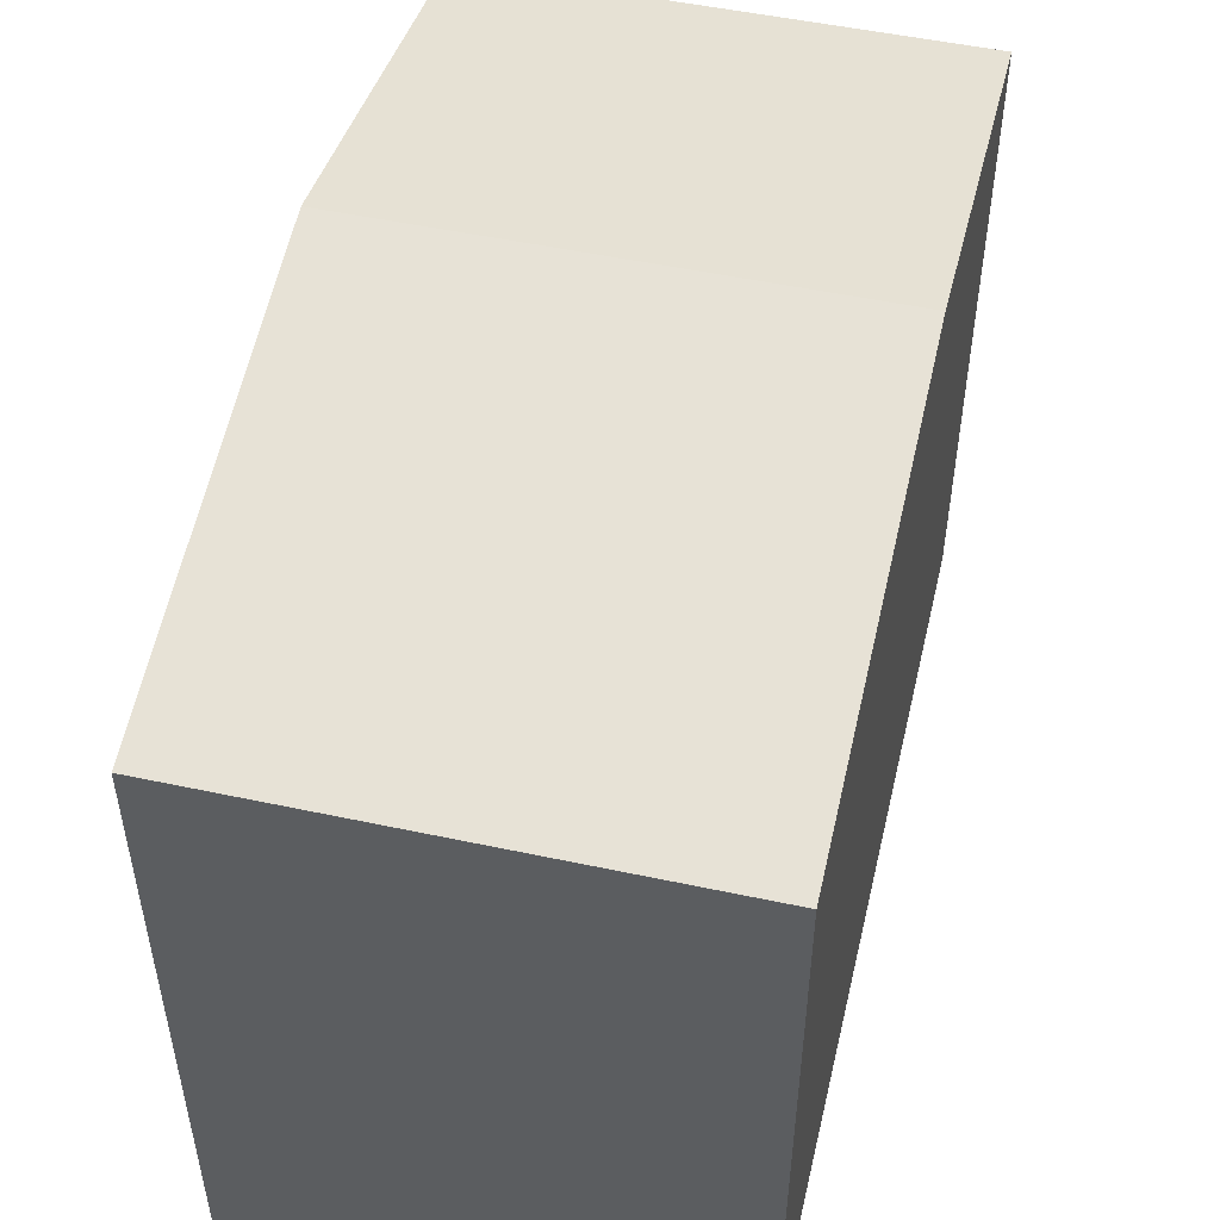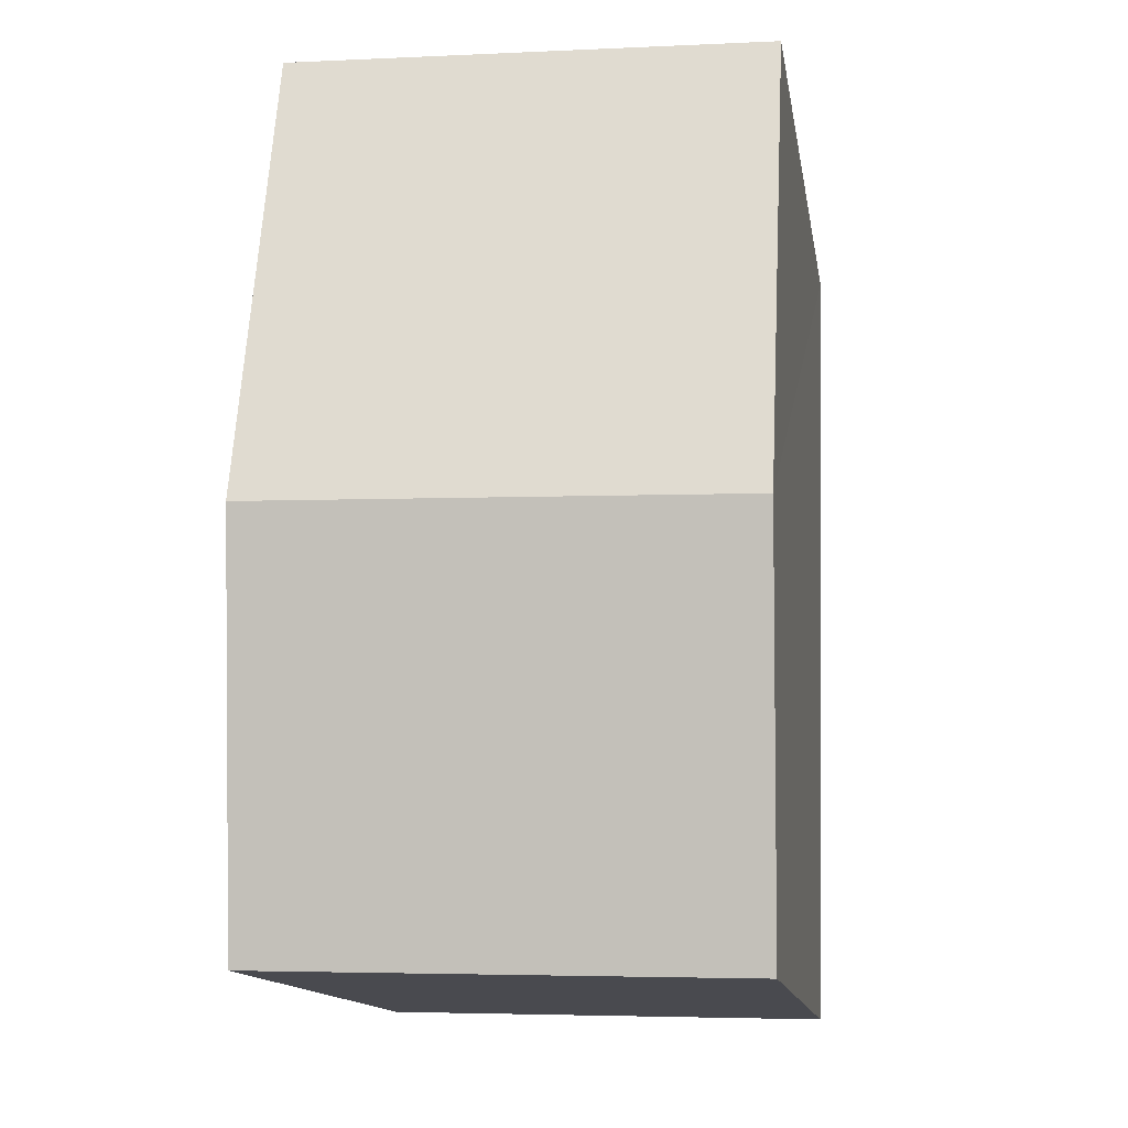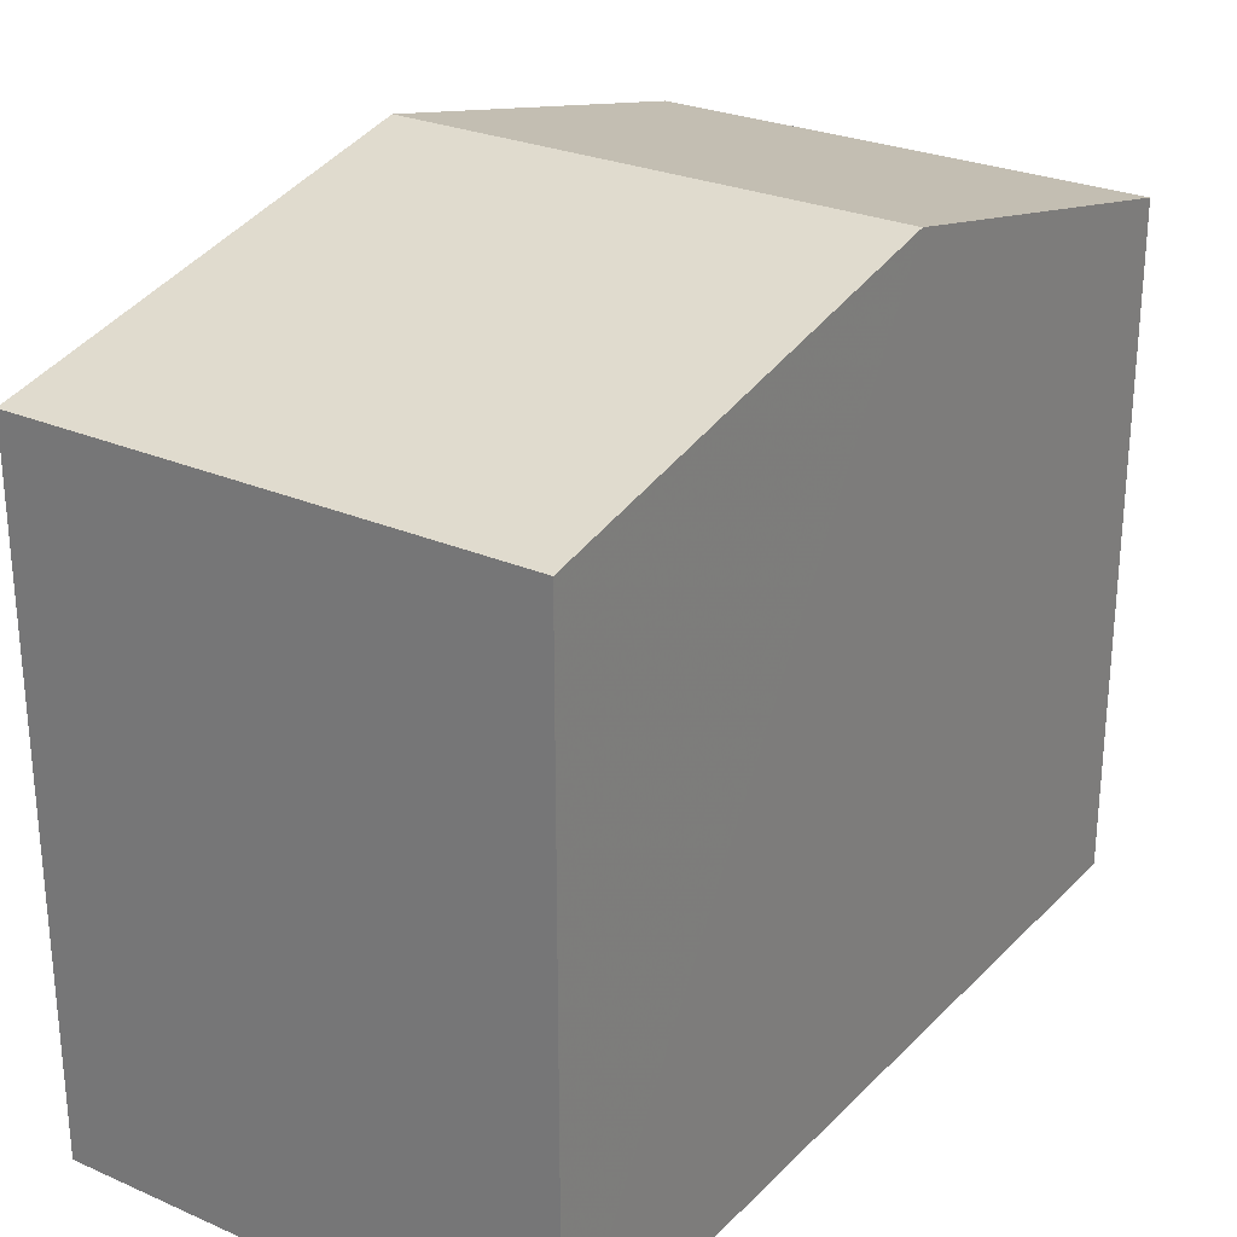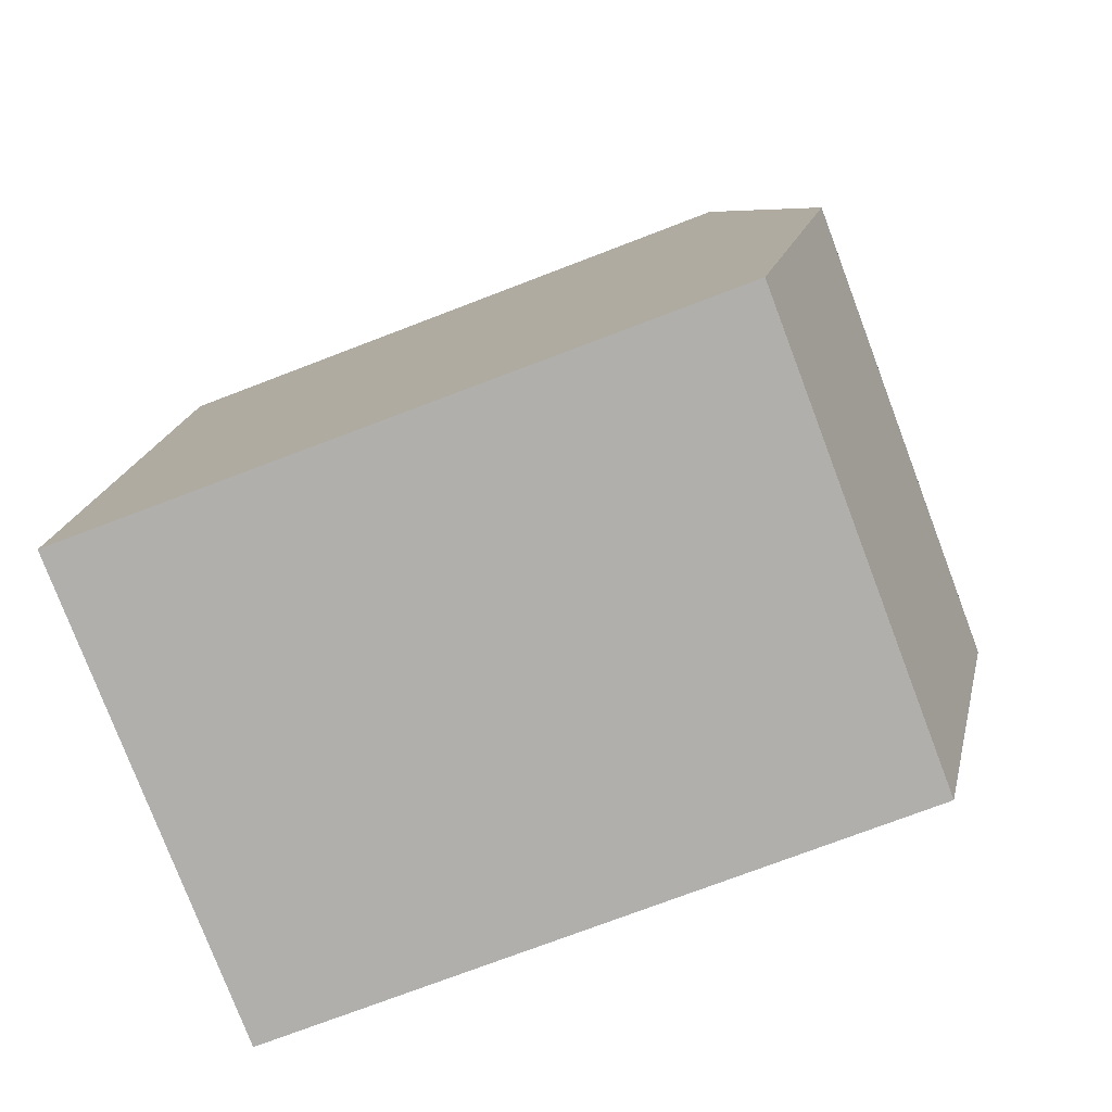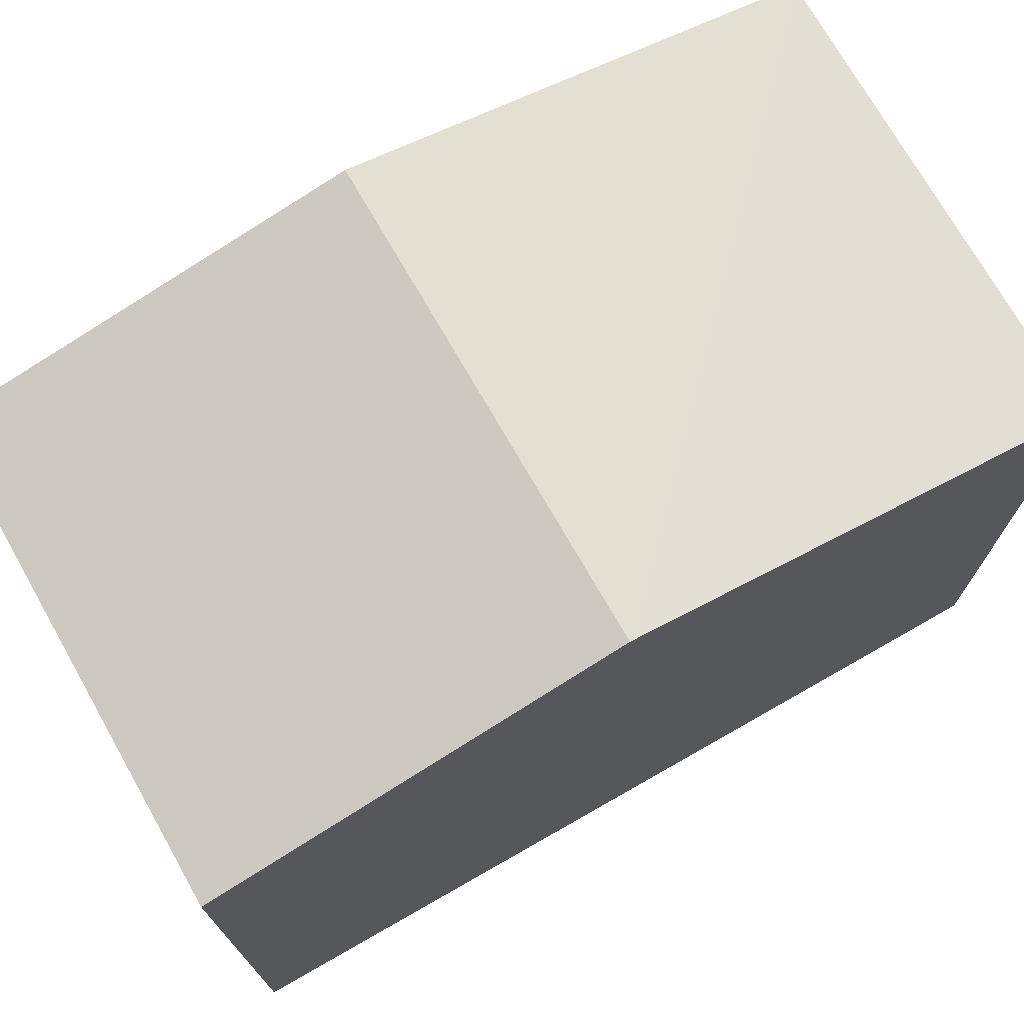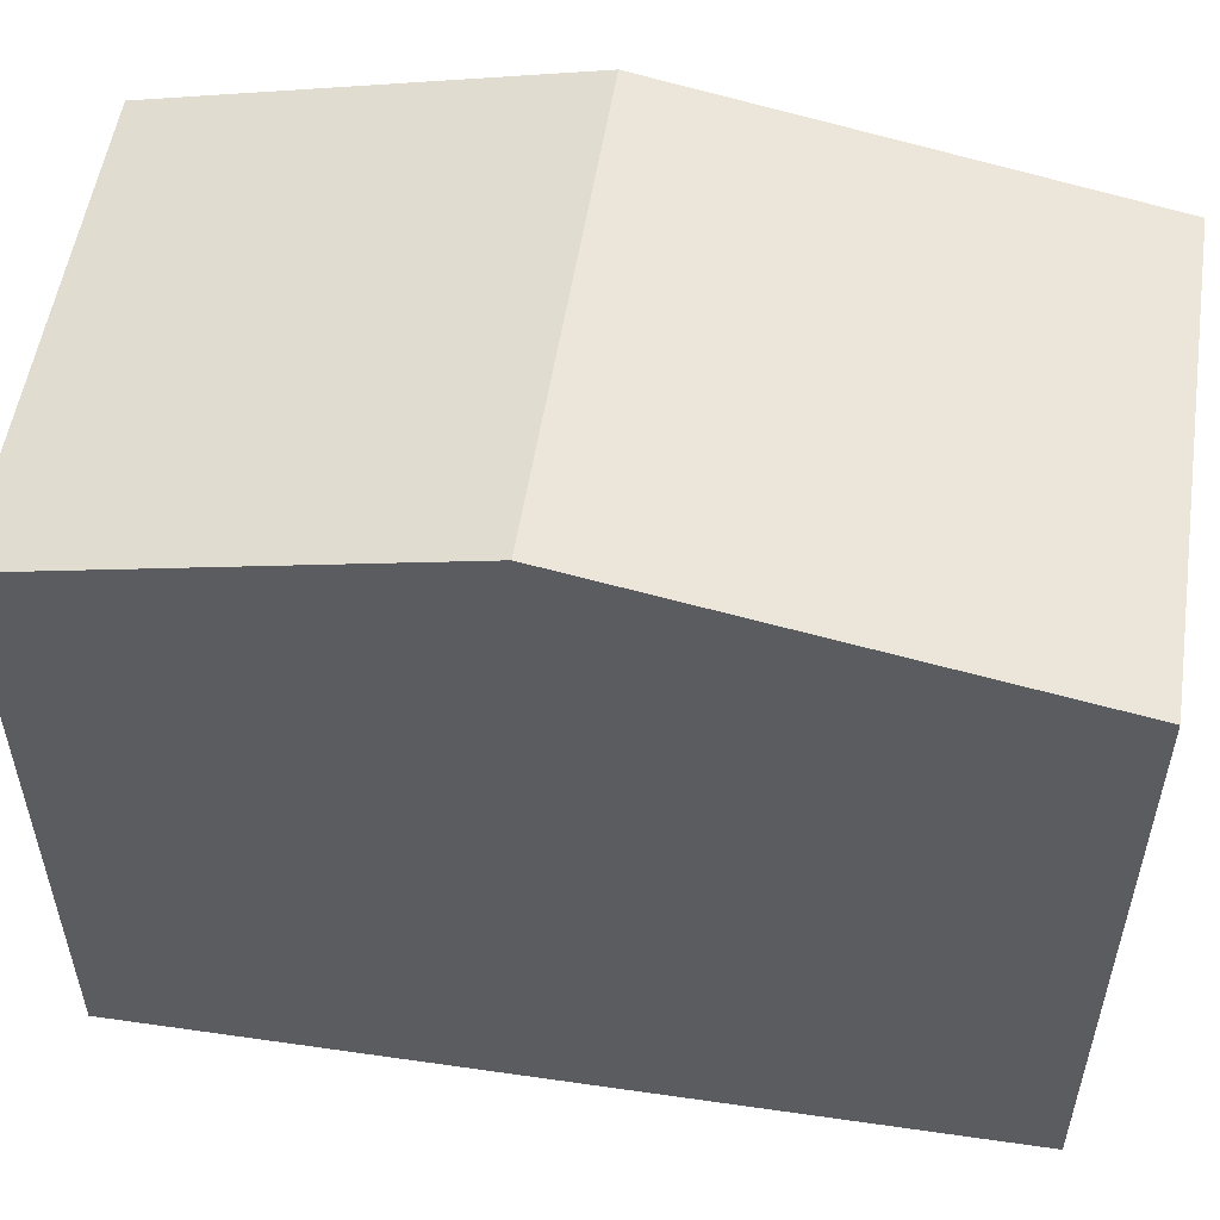
<metadata>
{"format":"obj","ext":"obj","renderer":"f3d","projection":"perspective","resolution":1024,"background":"white","views":[{"elev":51.1,"azim":-168.5,"up":"+Z"},{"elev":-13.8,"azim":9.1,"up":"+Y"},{"elev":27.0,"azim":-147.7,"up":"+Z"},{"elev":-76.7,"azim":-69.3,"up":"+Y"},{"elev":73.1,"azim":58.9,"up":"+Z"},{"elev":53.7,"azim":97.1,"up":"+Z"}]}
</metadata>
<code>
v -3.731e+05 -1.05e+05 24.26
v -3.731e+05 -1.05e+05 24.26
v -3.731e+05 -1.05e+05 24.26
v -3.731e+05 -1.05e+05 24.26
v -3.731e+05 -1.05e+05 32.31
v -3.731e+05 -1.05e+05 31.31
v -3.731e+05 -1.05e+05 32.31
v -3.731e+05 -1.05e+05 31.31
v -3.731e+05 -1.05e+05 31.31
v -3.731e+05 -1.05e+05 31.31
f 1 2 3
f 1 4 2
f 5 6 7
f 5 8 6
f 7 9 5
f 7 10 9
f 6 3 2
f 6 8 3
f 10 4 1
f 9 10 1
f 6 2 7
f 2 4 7
f 4 10 7
f 9 1 5
f 1 3 5
f 3 8 5

</code>
